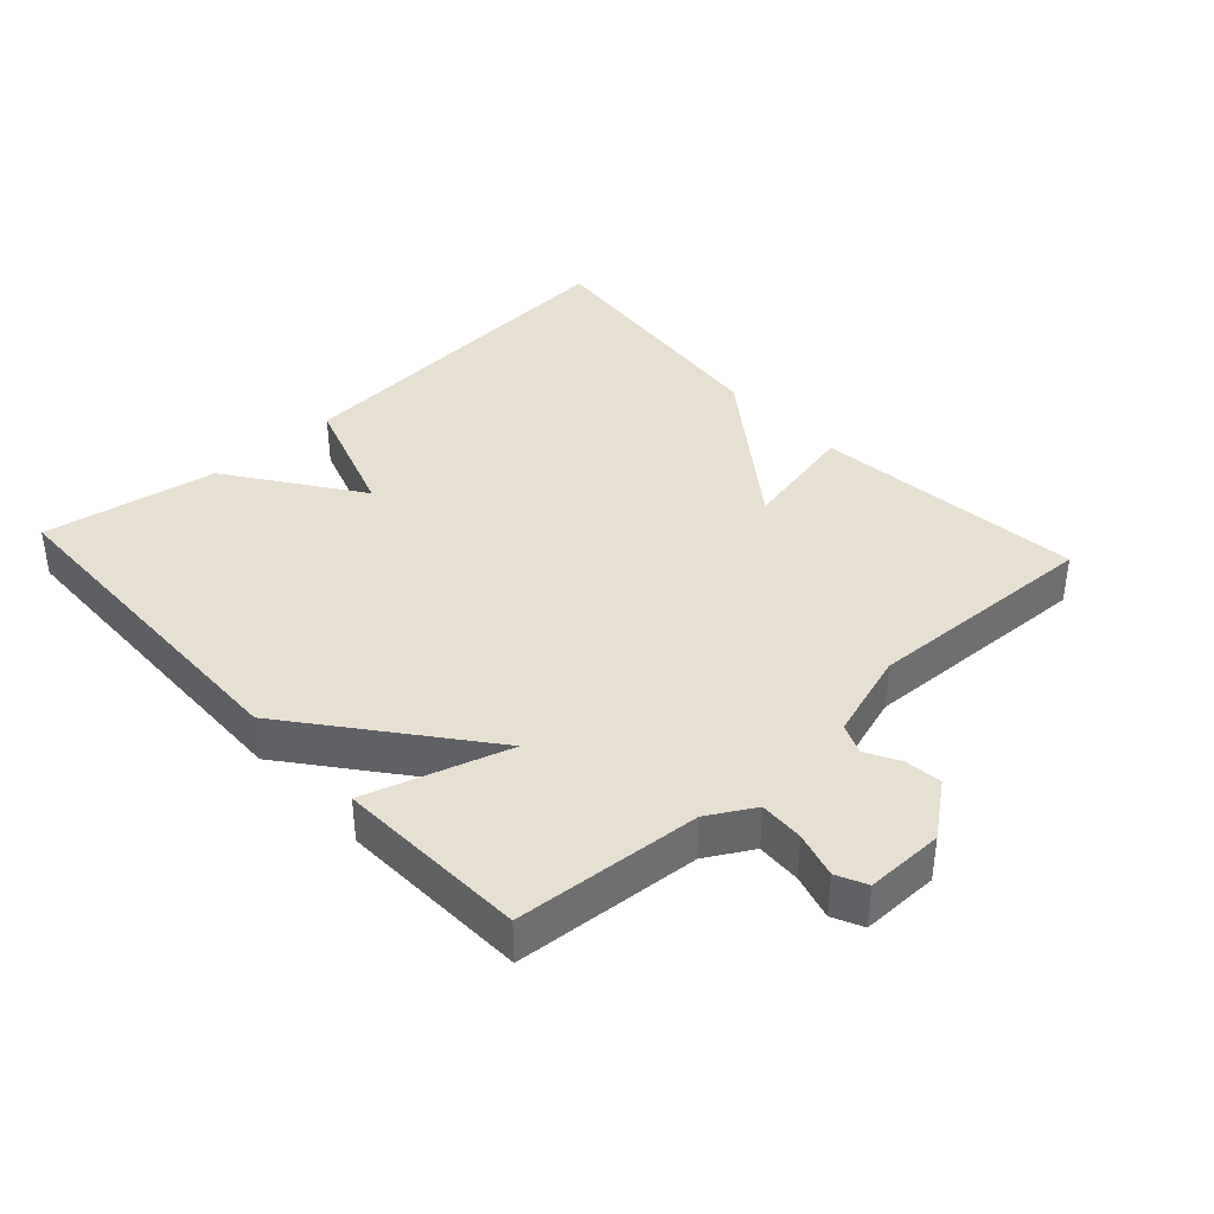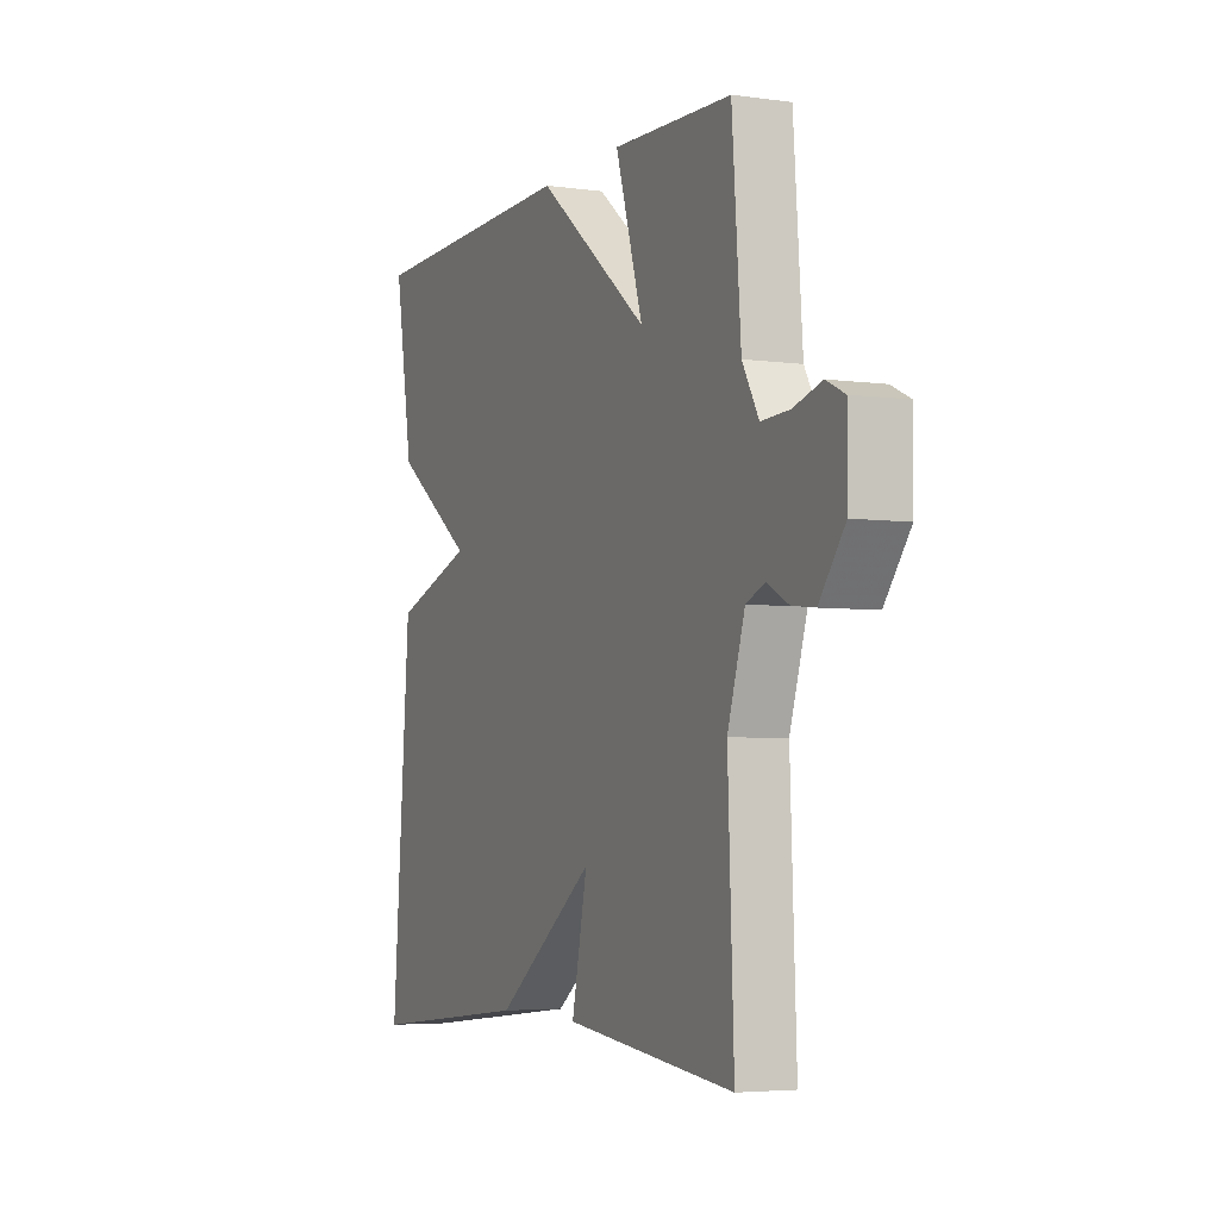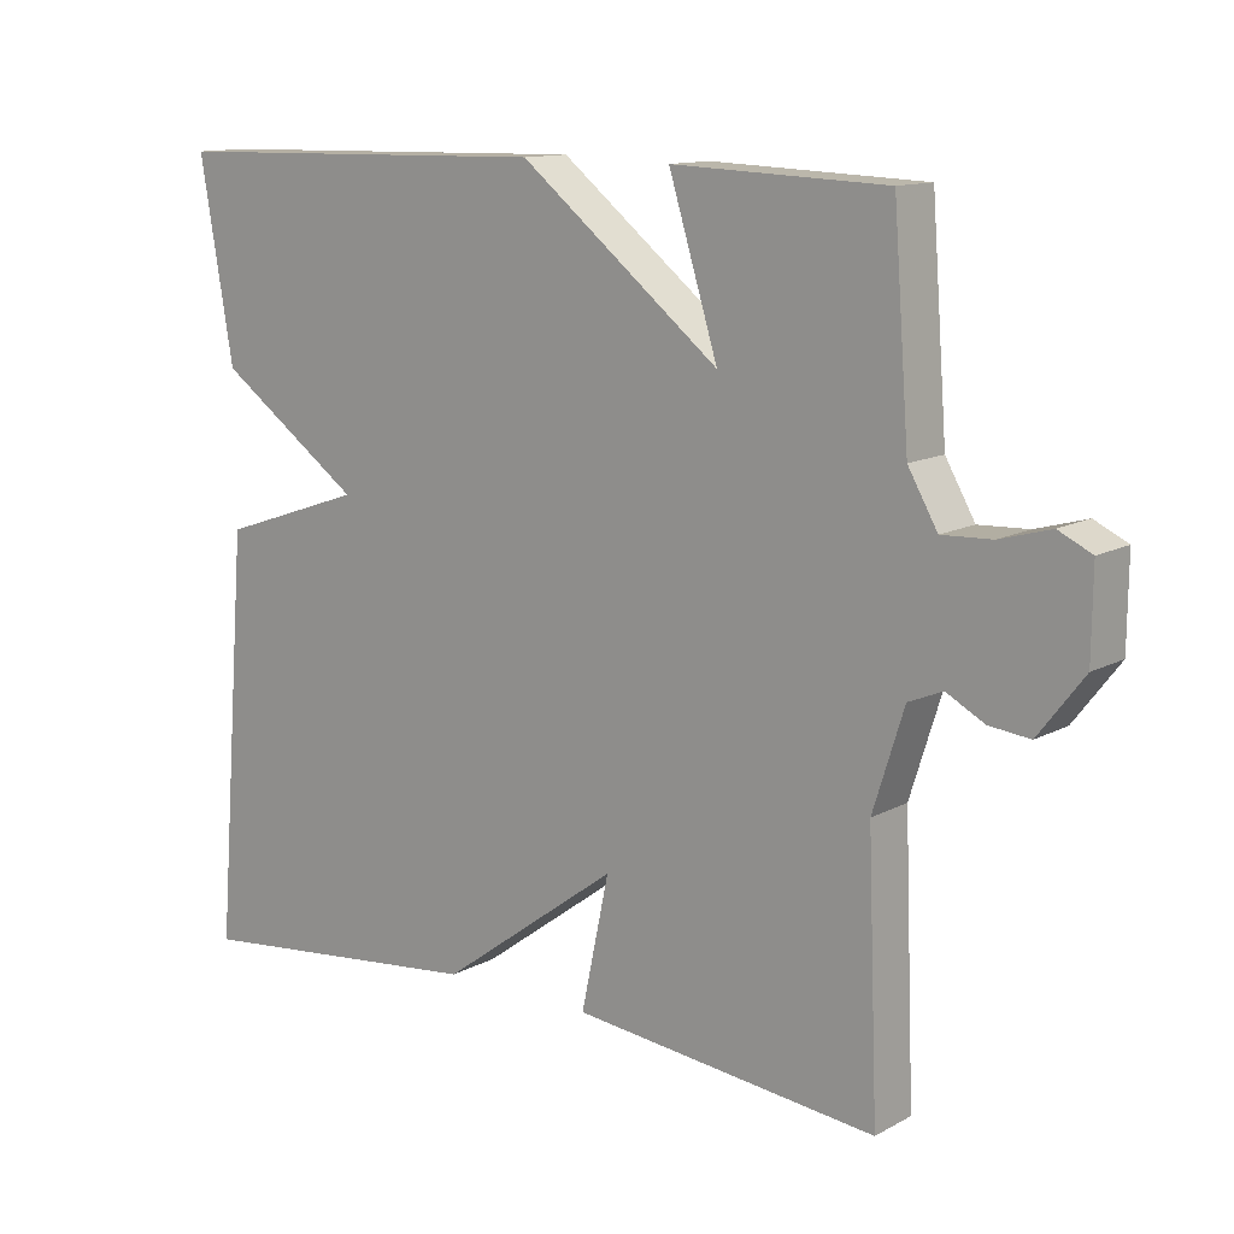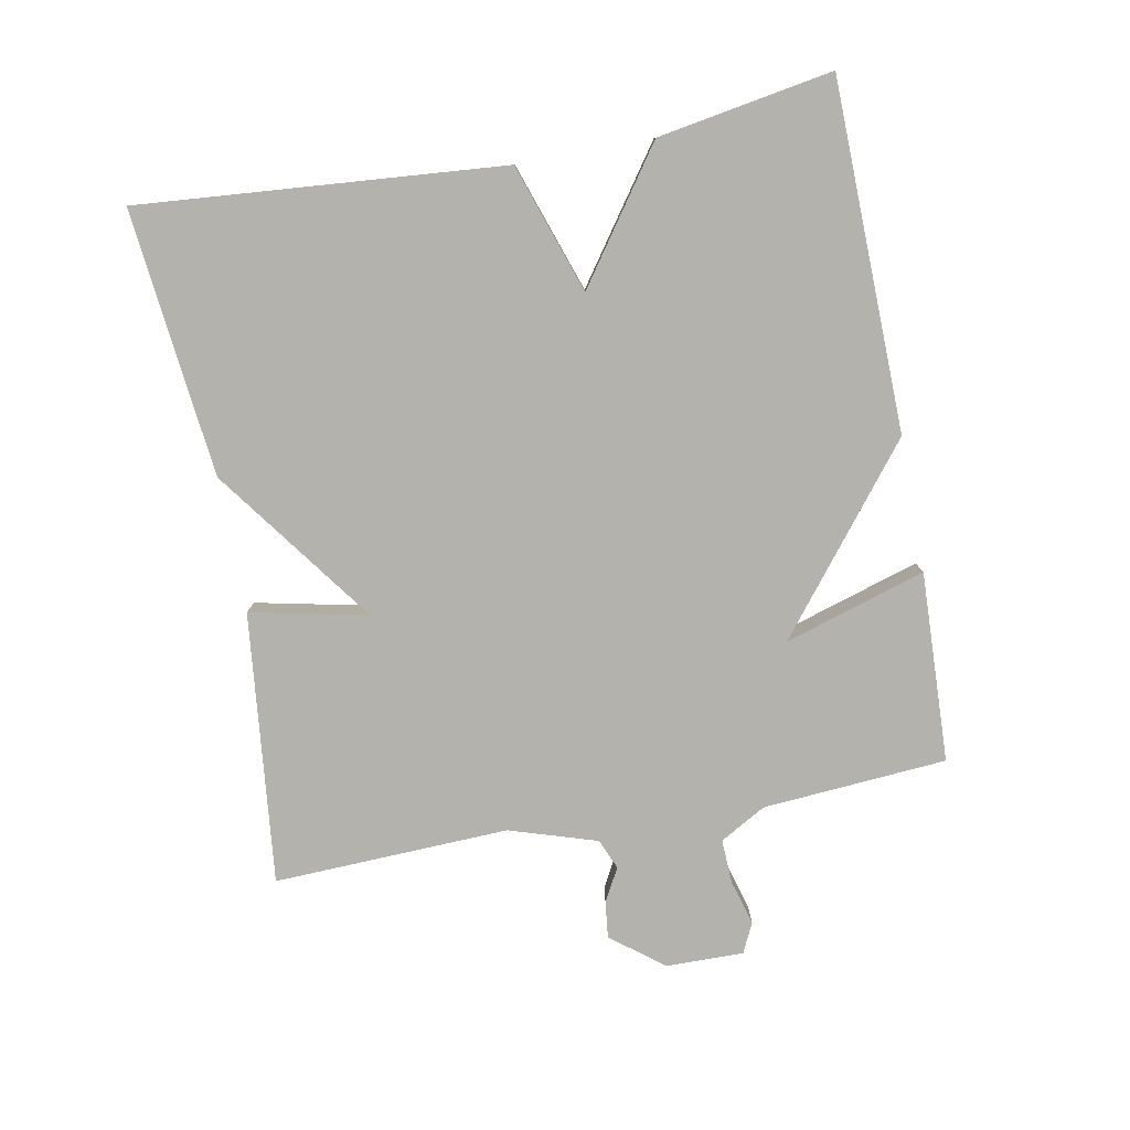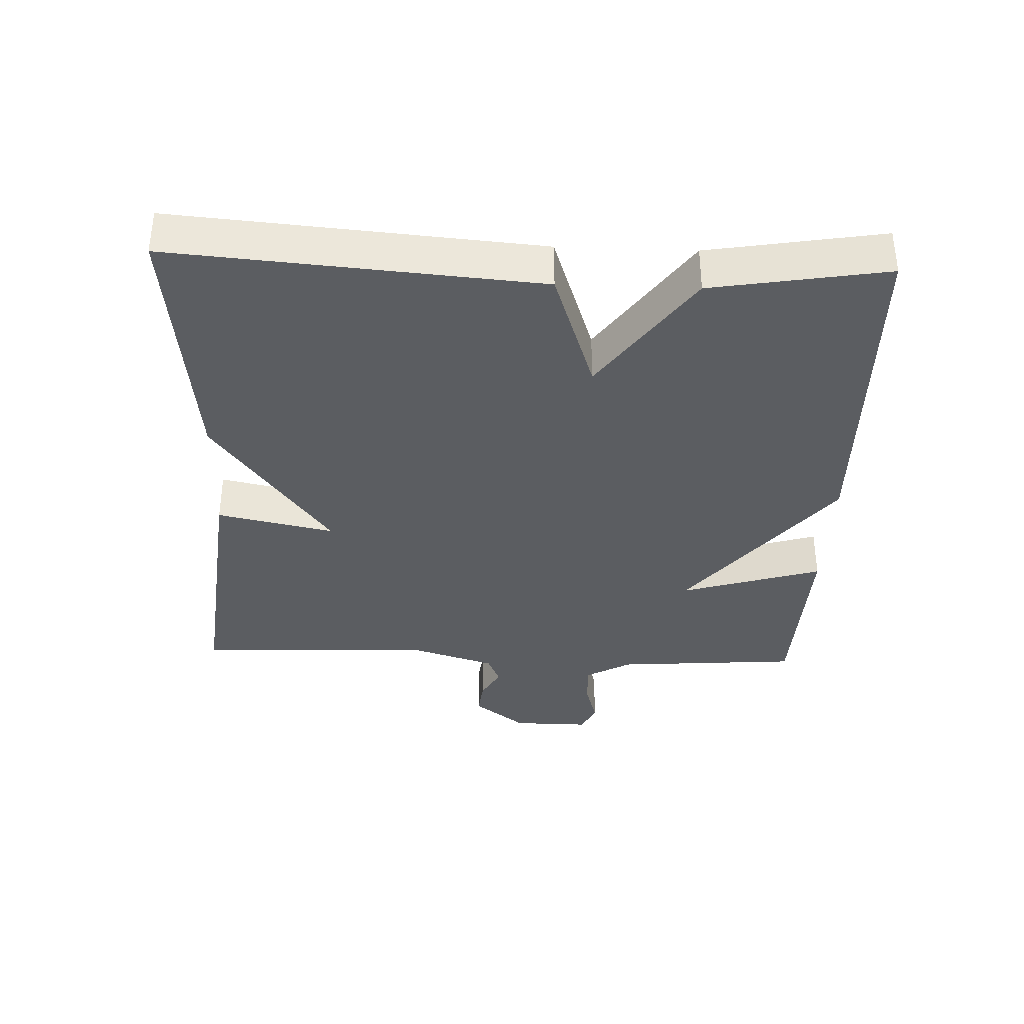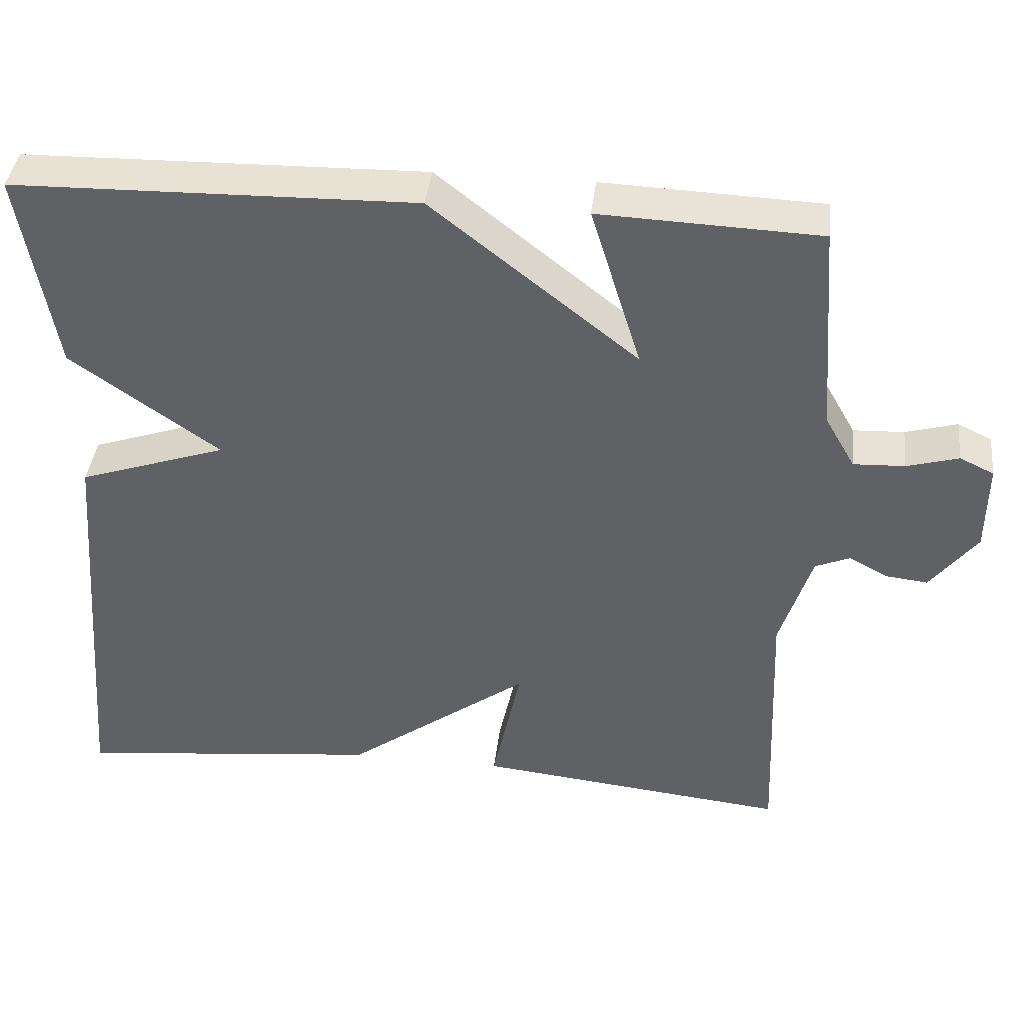
<metadata>
{"format":"obj","ext":"obj","renderer":"f3d","projection":"perspective","resolution":1024,"background":"white","views":[{"elev":38.4,"azim":47.5,"up":"+Y"},{"elev":-4.5,"azim":66.0,"up":"+Z"},{"elev":12.6,"azim":39.1,"up":"+Z"},{"elev":-79.6,"azim":-79.4,"up":"+Y"},{"elev":-35.9,"azim":-92.2,"up":"+Y"},{"elev":40.5,"azim":6.5,"up":"+Z"}]}
</metadata>
<code>
v -0.5 0.07 -0.5
v -0.456 0.07 0.041
v -0.265 0.07 0.106
v -0.456 0.07 0.241
v -0.5 0.07 0.5
v 0.017 0.07 0.511
v 0.282 0.07 0.301
v 0.217 0.07 0.511
v 0.5 0.07 0.5
v 0.521 0.07 0.226
v 0.56 0.07 0.158
v 0.626 0.07 0.161
v 0.693 0.07 0.18
v 0.737 0.07 0.159
v 0.736 0.07 0.044
v 0.676 0.07 -0.034
v 0.622 0.07 -0.028
v 0.572 0.07 -0.001
v 0.527 0.07 -0.02
v 0.486 0.07 -0.15
v 0.5 0.07 -0.5
v 0.096 0.07 -0.457
v 0.133 0.07 -0.283
v -0.104 0.07 -0.457
v -0.5 0 -0.5
v -0.456 0 0.041
v -0.265 0 0.106
v -0.456 0 0.241
v -0.5 0 0.5
v 0.017 0 0.511
v 0.282 0 0.301
v 0.217 0 0.511
v 0.5 0 0.5
v 0.521 0 0.226
v 0.56 0 0.158
v 0.626 0 0.161
v 0.693 0 0.18
v 0.737 0 0.159
v 0.736 0 0.044
v 0.676 0 -0.034
v 0.622 0 -0.028
v 0.572 0 -0.001
v 0.527 0 -0.02
v 0.486 0 -0.15
v 0.5 0 -0.5
v 0.096 0 -0.457
v 0.133 0 -0.283
v -0.104 0 -0.457
f 1 2 3
f 24 1 3
f 23 24 3
f 20 21 22 23
f 19 20 23 3
f 5 6 7
f 4 5 7
f 3 4 7
f 19 3 7
f 18 19 7
f 16 17 18
f 15 16 18
f 14 15 18
f 13 14 18
f 12 13 18
f 11 12 18
f 18 7 8
f 11 18 8
f 10 11 8
f 8 9 10
f 27 26 25
f 27 25 48
f 27 48 47
f 47 46 45 44
f 27 47 44 43
f 31 30 29
f 31 29 28
f 31 28 27
f 31 27 43
f 31 43 42
f 42 41 40
f 42 40 39
f 42 39 38
f 42 38 37
f 42 37 36
f 42 36 35
f 32 31 42
f 32 42 35
f 32 35 34
f 34 33 32
f 1 25 26 2
f 2 26 27 3
f 3 27 28 4
f 4 28 29 5
f 5 29 30 6
f 6 30 31 7
f 7 31 32 8
f 8 32 33 9
f 9 33 34 10
f 10 34 35 11
f 11 35 36 12
f 12 36 37 13
f 13 37 38 14
f 14 38 39 15
f 15 39 40 16
f 16 40 41 17
f 17 41 42 18
f 18 42 43 19
f 19 43 44 20
f 20 44 45 21
f 21 45 46 22
f 22 46 47 23
f 23 47 48 24
f 24 48 25 1

</code>
